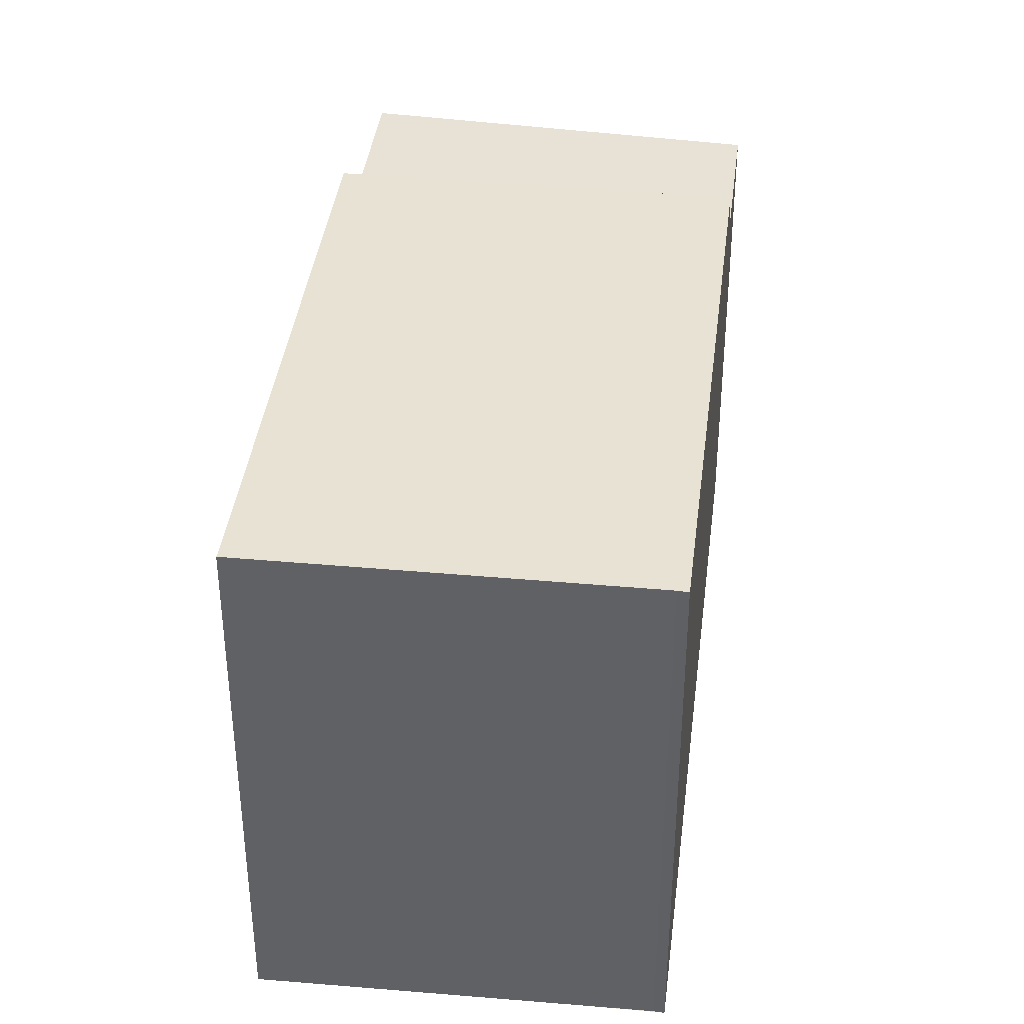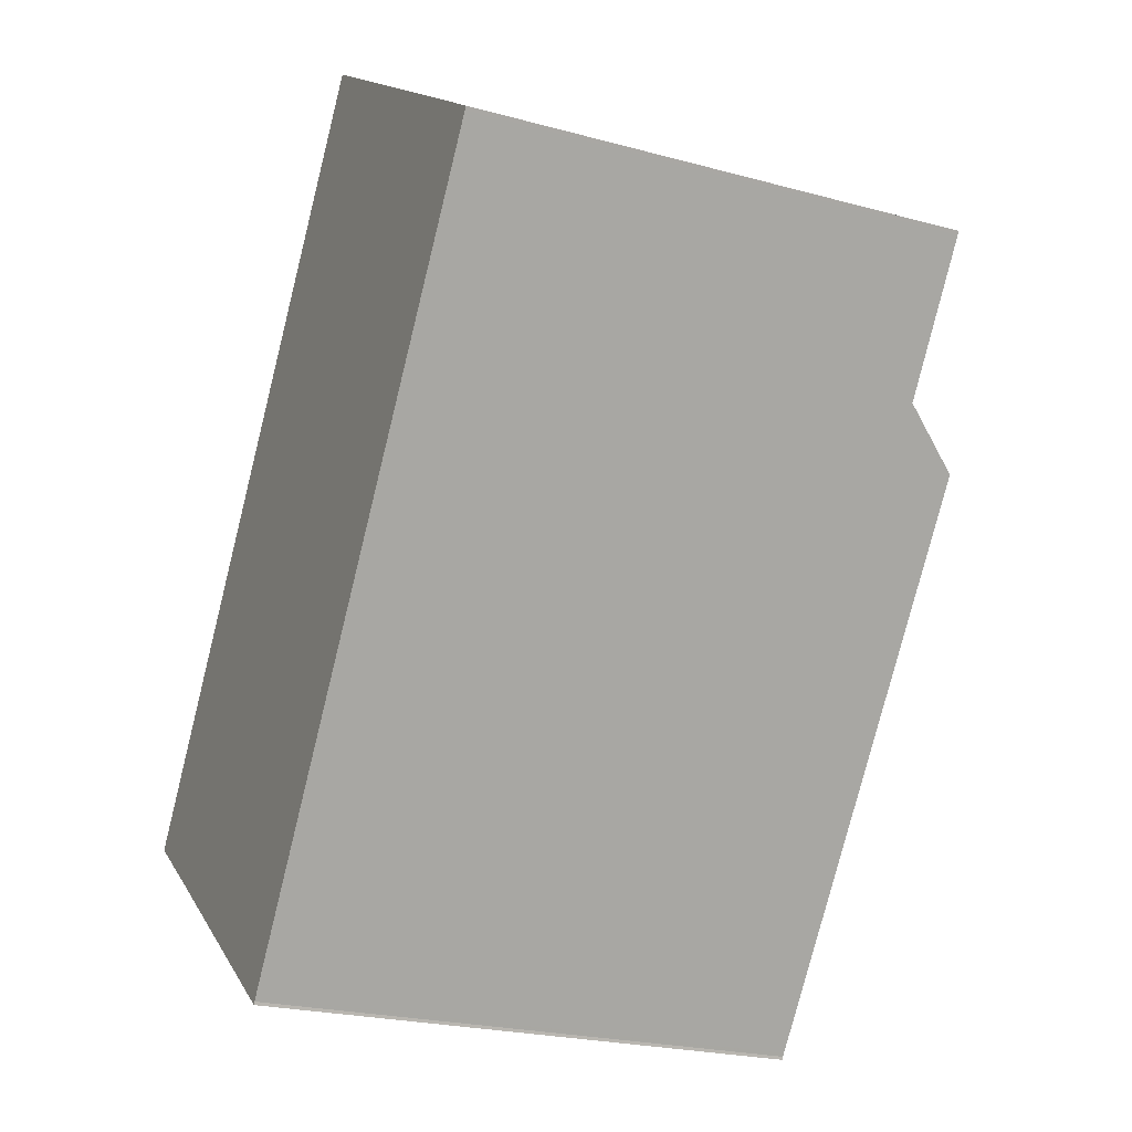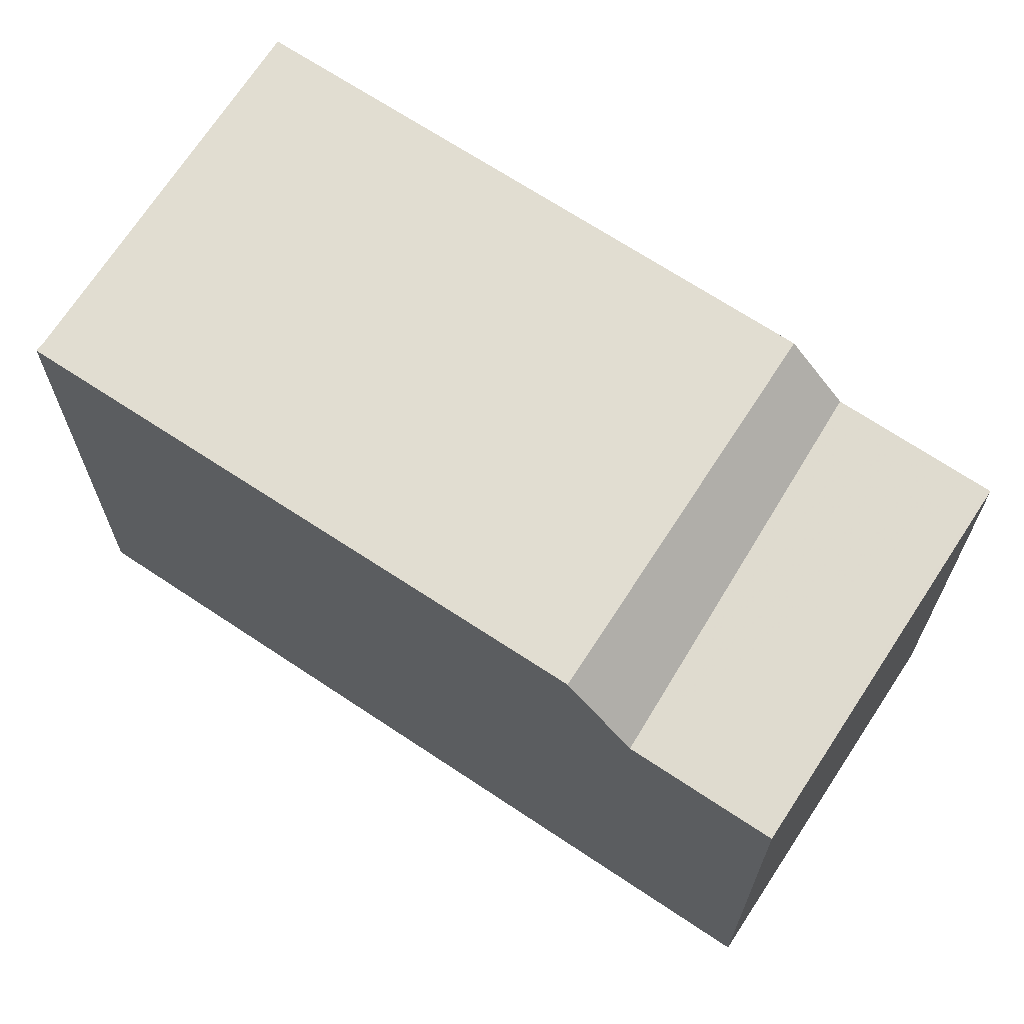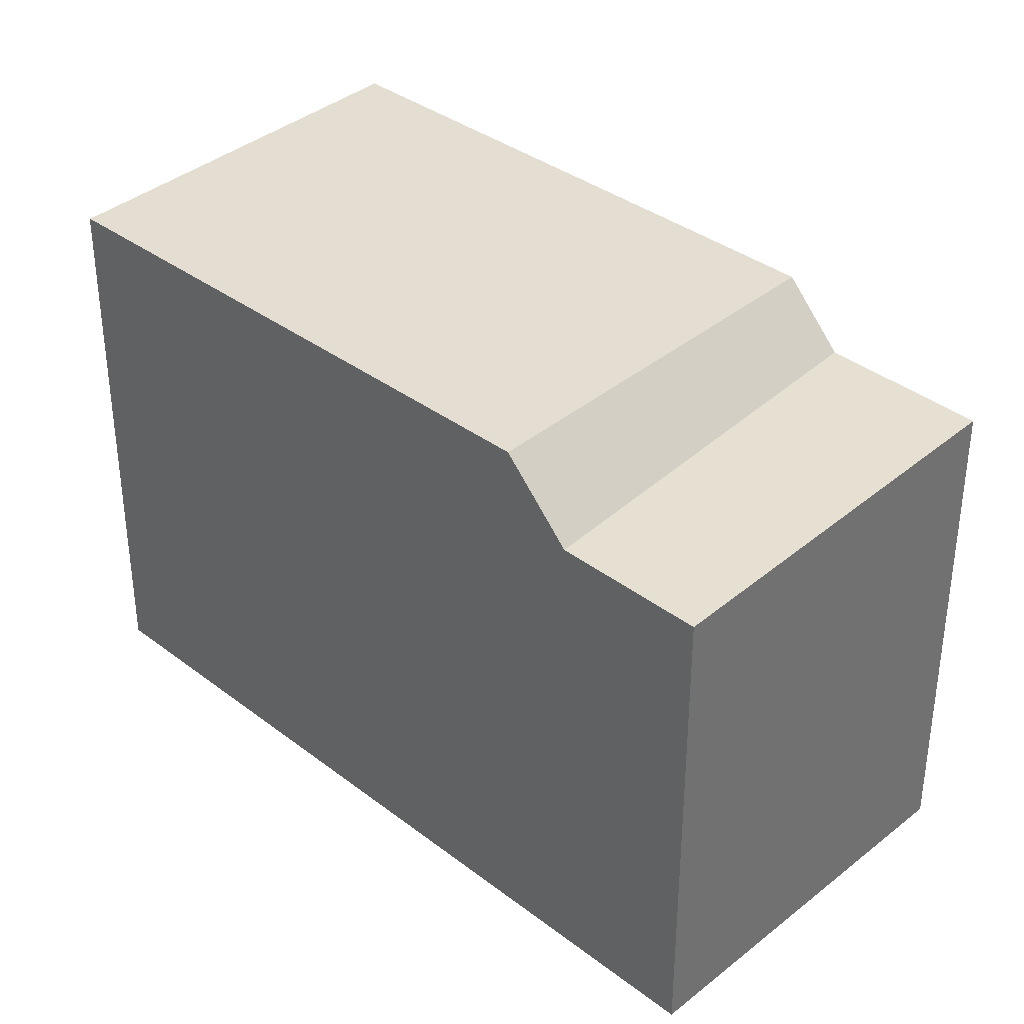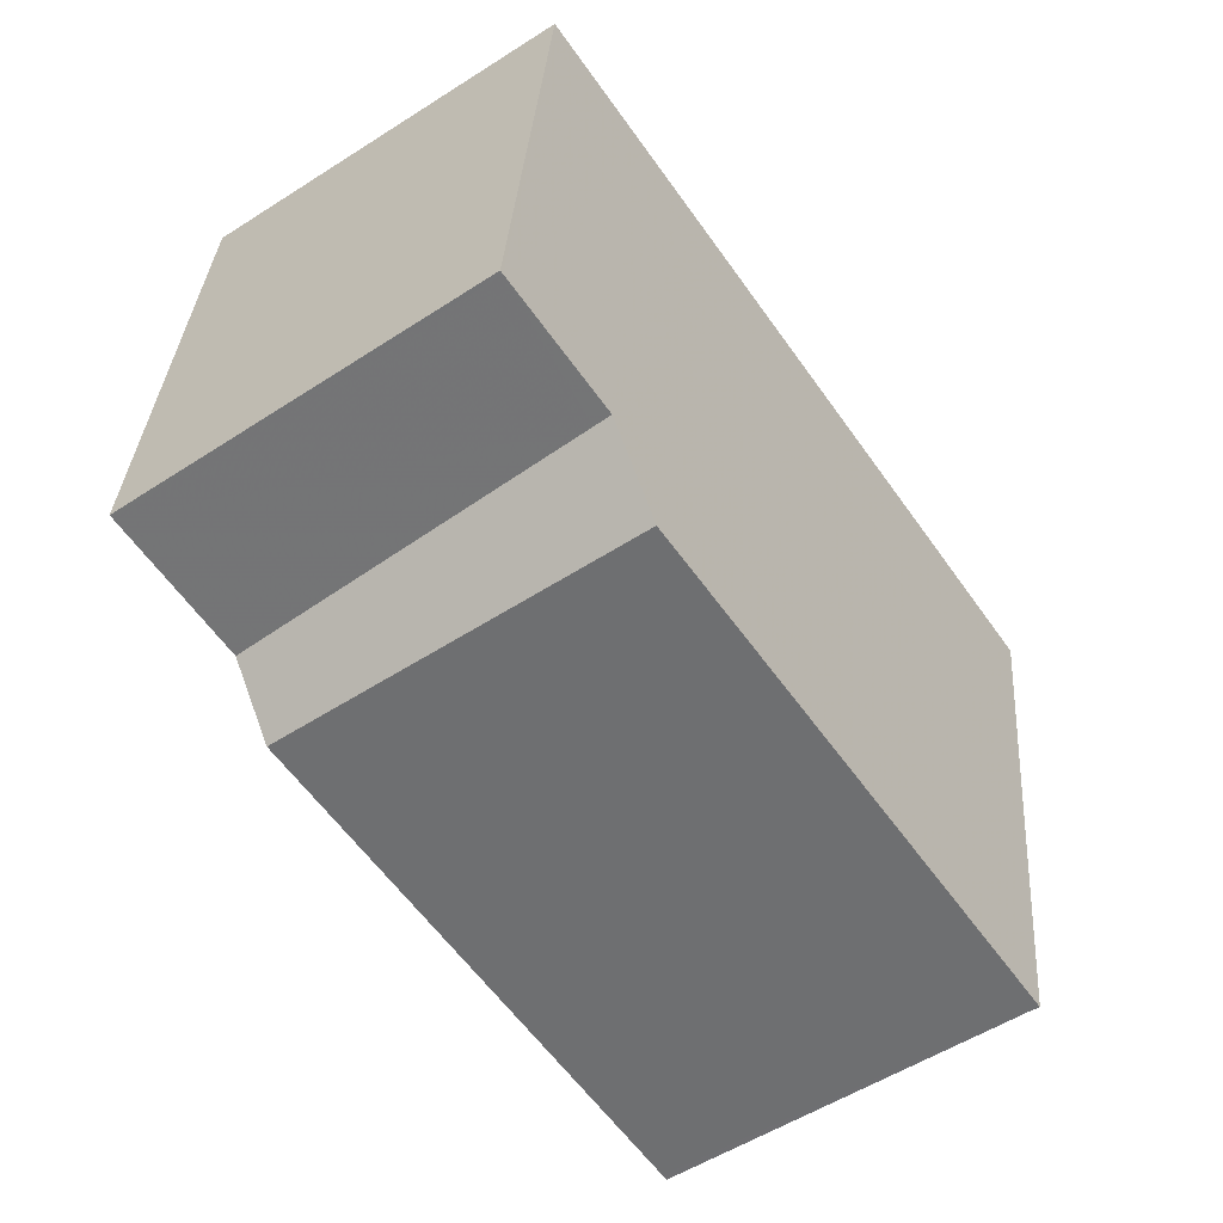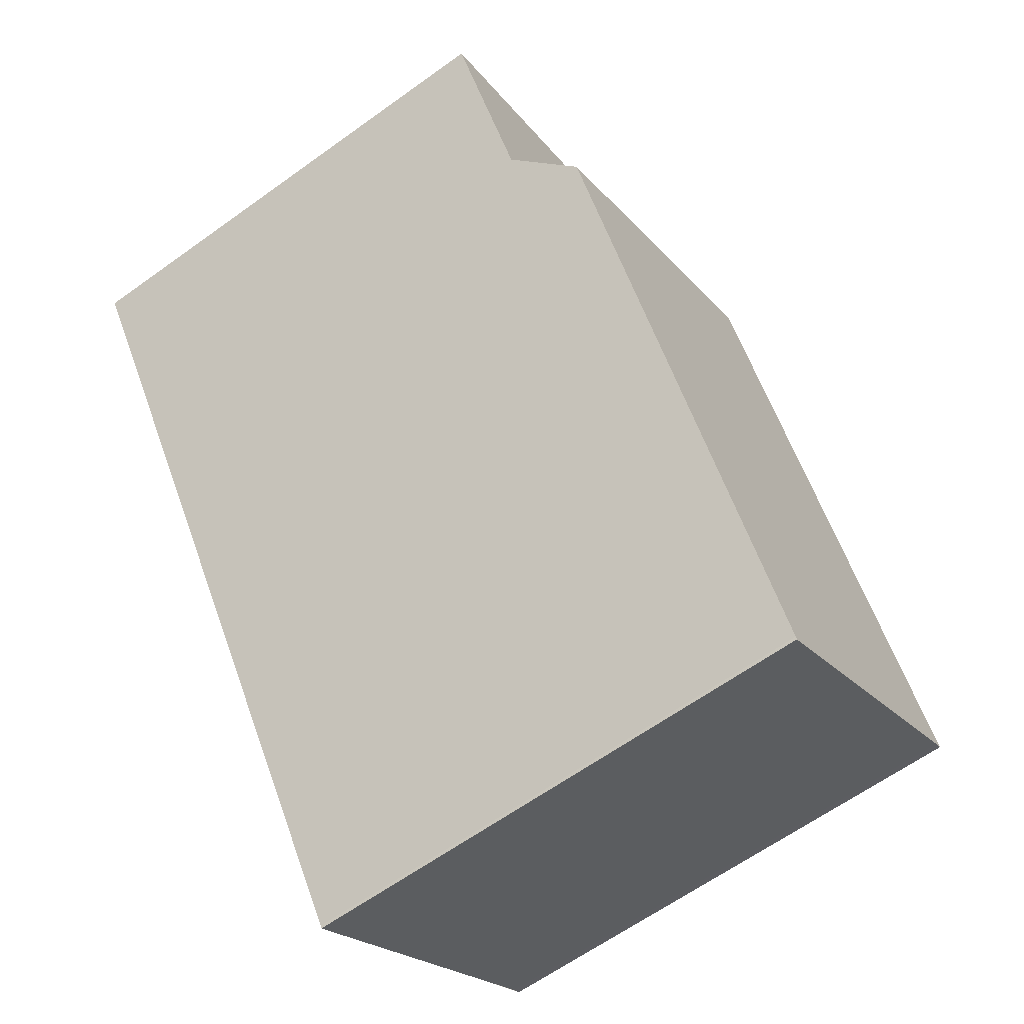
<metadata>
{"format":"obj","ext":"obj","renderer":"f3d","projection":"perspective","resolution":1024,"background":"white","views":[{"elev":39.4,"azim":41.7,"up":"+Z"},{"elev":-23.0,"azim":-115.0,"up":"+Y"},{"elev":68.6,"azim":158.4,"up":"+Z"},{"elev":37.1,"azim":169.4,"up":"+Z"},{"elev":34.4,"azim":4.0,"up":"+Y"},{"elev":-63.1,"azim":-53.9,"up":"+Y"}]}
</metadata>
<code>
v -648.2 -1313 5.997
v -648.2 -1313 5.998
v -644.6 -1310 5.964
v -644.7 -1311 5.965
v -653.3 -1306 5.469
v -649.7 -1303 5.317
v -651.9 -1308 6.118
v -648.3 -1305 6.084
v -648.5 -1305 6.086
v -644.8 -1311 5.965
v -651.9 -1308 6.118
v -648.3 -1305 6.084
v -651.9 -1308 6.118
v -648.8 -1304 5.311
v -652.2 -1307 5.463
v -652.2 -1307 5.463
v -648.8 -1304 5.311
v -648.5 -1305 6.086
v -648.9 -1305 5.319
v -648.9 -1305 5.319
v -649.9 -1303 5.324
v -649.7 -1303 5.317
v -649.9 -1303 5.324
v -653.2 -1306 5.468
v -648.2 -1313 5.997
v -652.2 -1307 5.463
v -651.9 -1308 6.118
v -653.3 -1306 5.468
v -653.2 -1306 5.468
v -652.2 -1307 5.463
v -648.2 -1313 5.999
v -644.8 -1311 5.966
v -644.6 -1310 5.964
v -648.2 -1313 5.999
v -648.2 -1313 5.998
v -648.2 -1313 5.997
v -648.2 -1313 0
v -648.2 -1313 0
v -648.2 -1313 5.999
v -648.2 -1313 5.998
v -648.2 -1313 0
v -648.2 -1313 0
v -644.7 -1311 5.965
v -644.6 -1310 5.964
v -644.6 -1310 0
v -644.7 -1311 8.882e-16
v -644.8 -1311 5.965
v -644.7 -1311 5.965
v -644.7 -1311 8.882e-16
v -644.8 -1311 0
v -653.3 -1306 5.468
v -653.3 -1306 5.469
v -653.3 -1306 0
v -653.3 -1306 0
v -649.7 -1303 5.317
v -649.7 -1303 5.317
v -649.7 -1303 0
v -649.7 -1303 8.882e-16
v -644.6 -1310 5.964
v -648.3 -1305 6.084
v -648.3 -1305 0
v -644.6 -1310 0
v -648.2 -1313 5.997
v -644.8 -1311 5.965
v -644.8 -1311 0
v -648.2 -1313 0
v -652.2 -1307 5.463
v -651.9 -1308 6.118
v -651.9 -1308 8.882e-16
v -652.2 -1307 -8.882e-16
v -653.2 -1306 5.468
v -652.2 -1307 5.463
v -652.2 -1307 -8.882e-16
v -653.2 -1306 0
v -648.3 -1305 6.084
v -648.8 -1304 5.311
v -648.8 -1304 8.882e-16
v -648.3 -1305 0
v -649.7 -1303 5.317
v -649.9 -1303 5.324
v -649.9 -1303 0
v -649.7 -1303 0
v -648.8 -1304 5.311
v -649.7 -1303 5.317
v -649.7 -1303 8.882e-16
v -648.8 -1304 8.882e-16
v -653.3 -1306 5.469
v -653.2 -1306 5.468
v -653.2 -1306 0
v -653.3 -1306 0
v -648.2 -1313 5.997
v -648.2 -1313 5.997
v -648.2 -1313 0
v -648.2 -1313 0
v -649.9 -1303 5.324
v -653.3 -1306 5.468
v -653.3 -1306 0
v -649.9 -1303 0
v -644.6 -1310 5.964
v -644.6 -1310 5.964
v -644.6 -1310 0
v -644.6 -1310 0
v -651.9 -1308 6.118
v -648.2 -1313 5.999
v -648.2 -1313 0
v -651.9 -1308 8.882e-16
v -648.2 -1313 0
v -648.2 -1313 0
v -653.3 -1306 0
v -649.7 -1303 0
v -644.6 -1310 0
v -644.7 -1311 0
f 32 10 25 31
f 19 17 12 18
f 23 21 6 22
f 33 3 4 10 32
f 27 13 16 26
f 29 24 5 28
f 22 14 20 23
f 30 15 24 29
f 31 25 1 2 34
f 26 19 18 27
f 28 21 23 29
f 29 23 20 30
f 31 11 9 32
f 32 9 8 33
f 34 7 11 31
f 36 37 38 35
f 40 41 42 39
f 44 45 46 43
f 48 49 50 47
f 52 53 54 51
f 56 57 58 55
f 60 61 62 59
f 64 65 66 63
f 68 69 70 67
f 72 73 74 71
f 76 77 78 75
f 80 81 82 79
f 84 85 86 83
f 88 89 90 87
f 92 93 94 91
f 96 97 98 95
f 100 101 102 99
f 104 105 106 103
f 108 109 110 111 112 107

</code>
